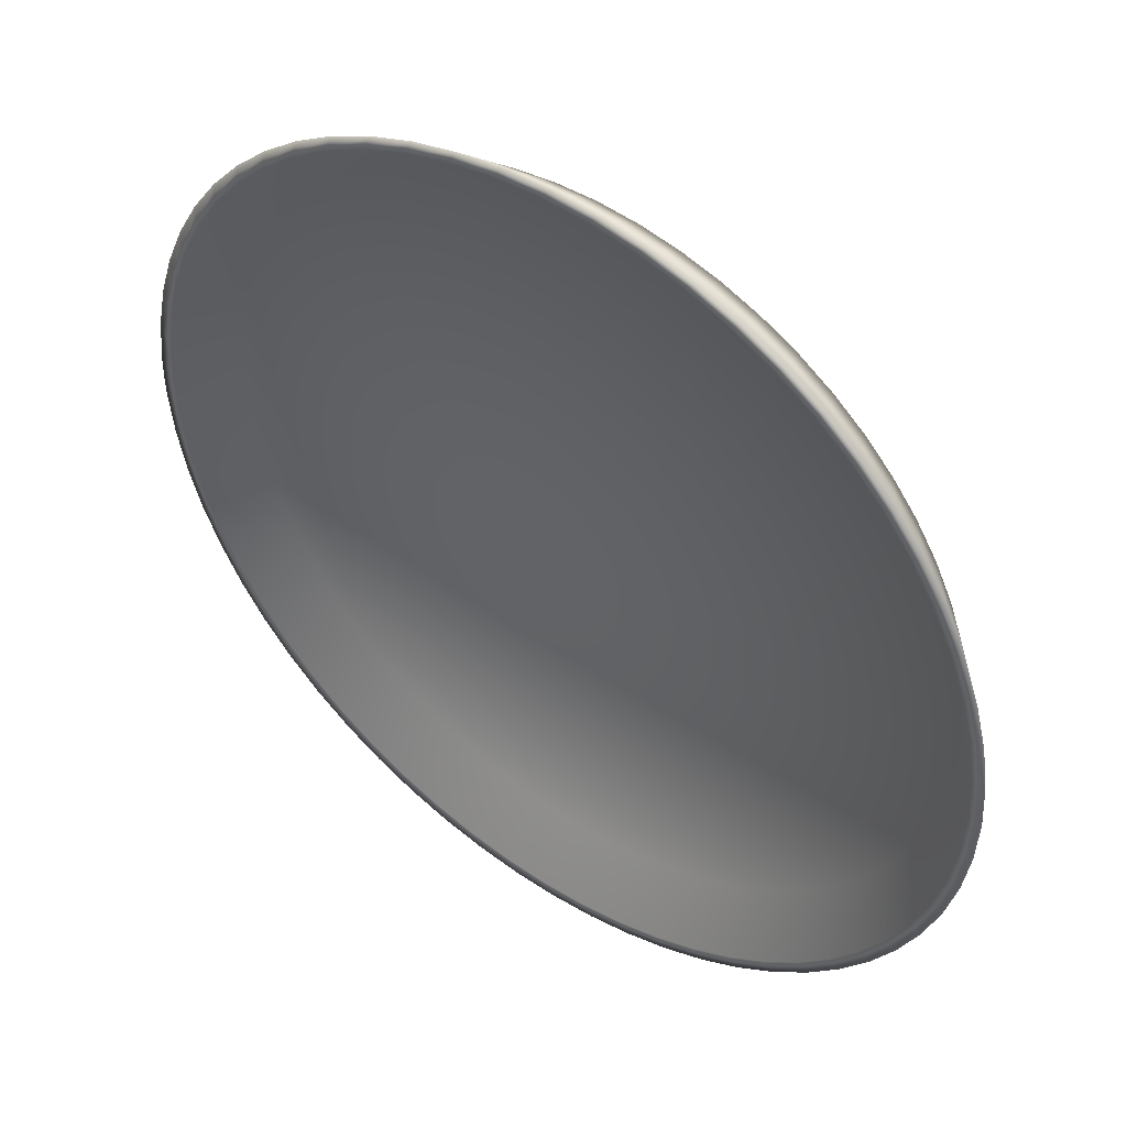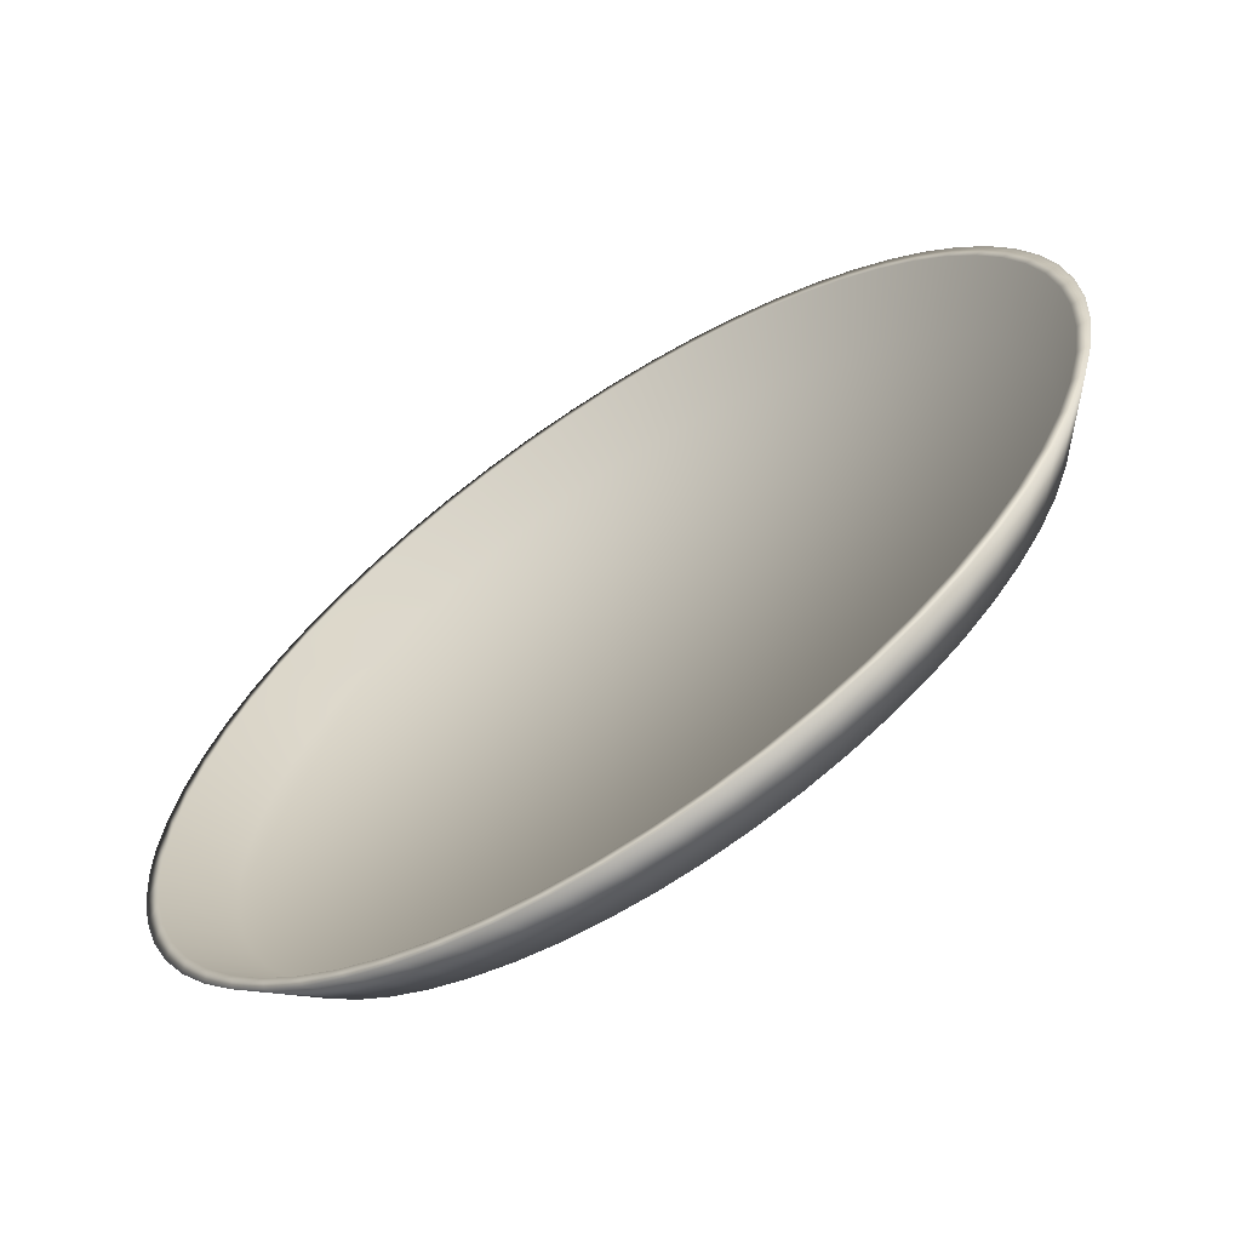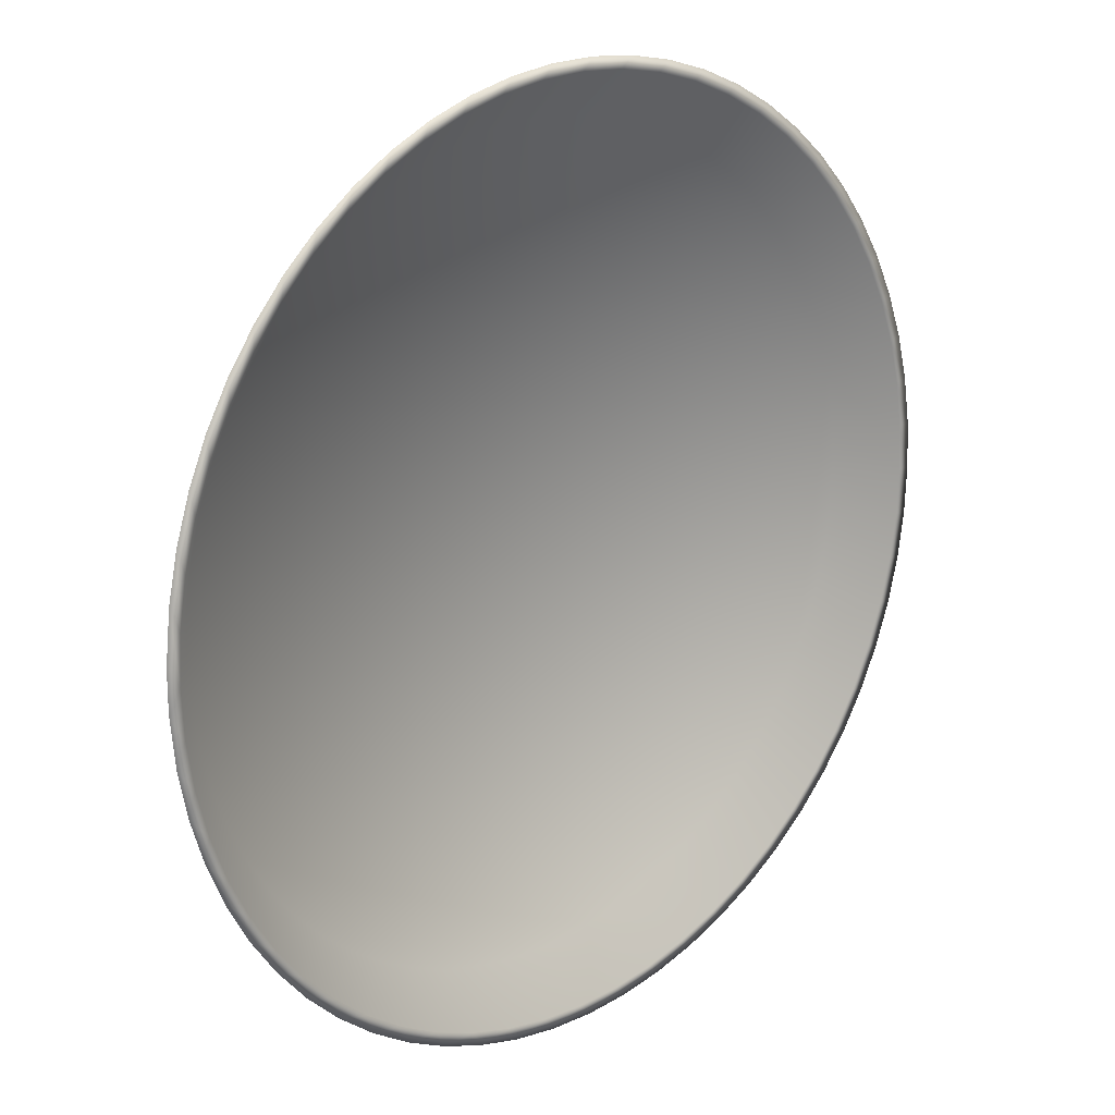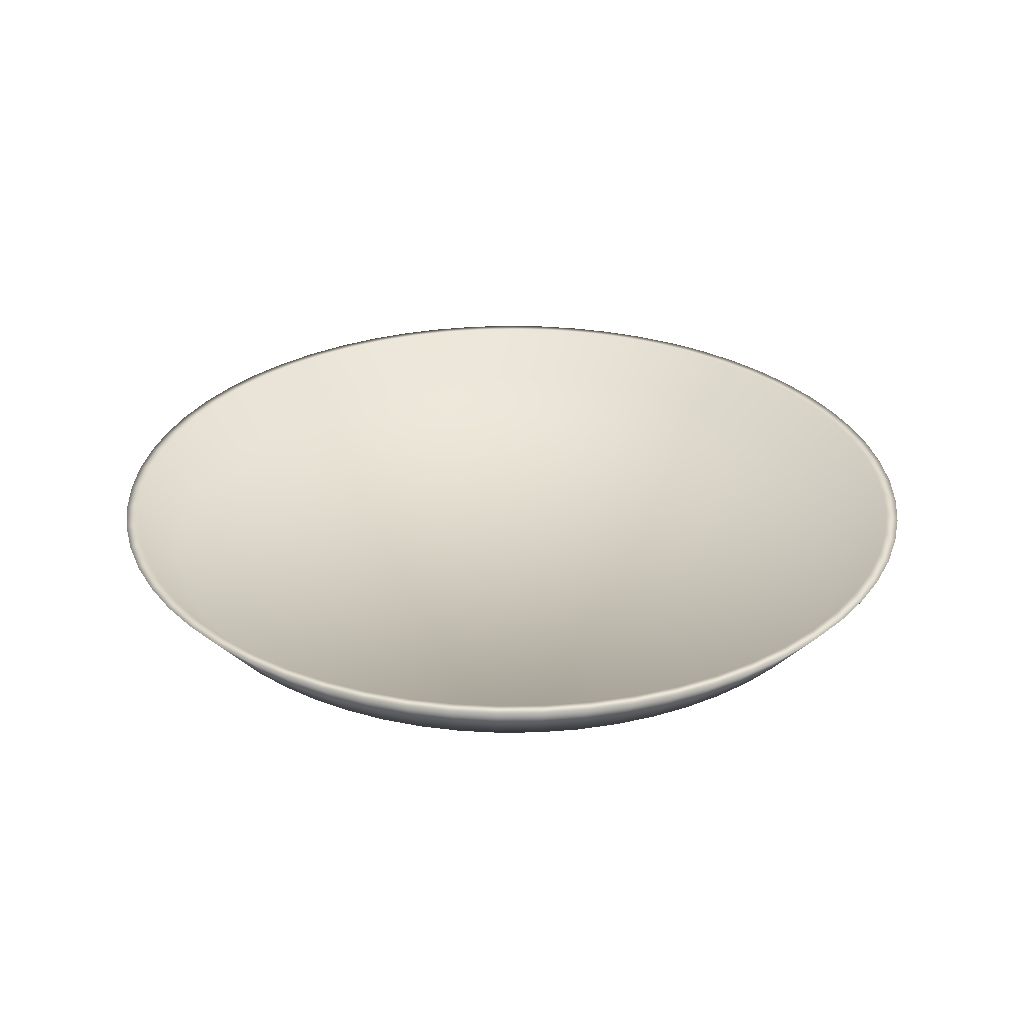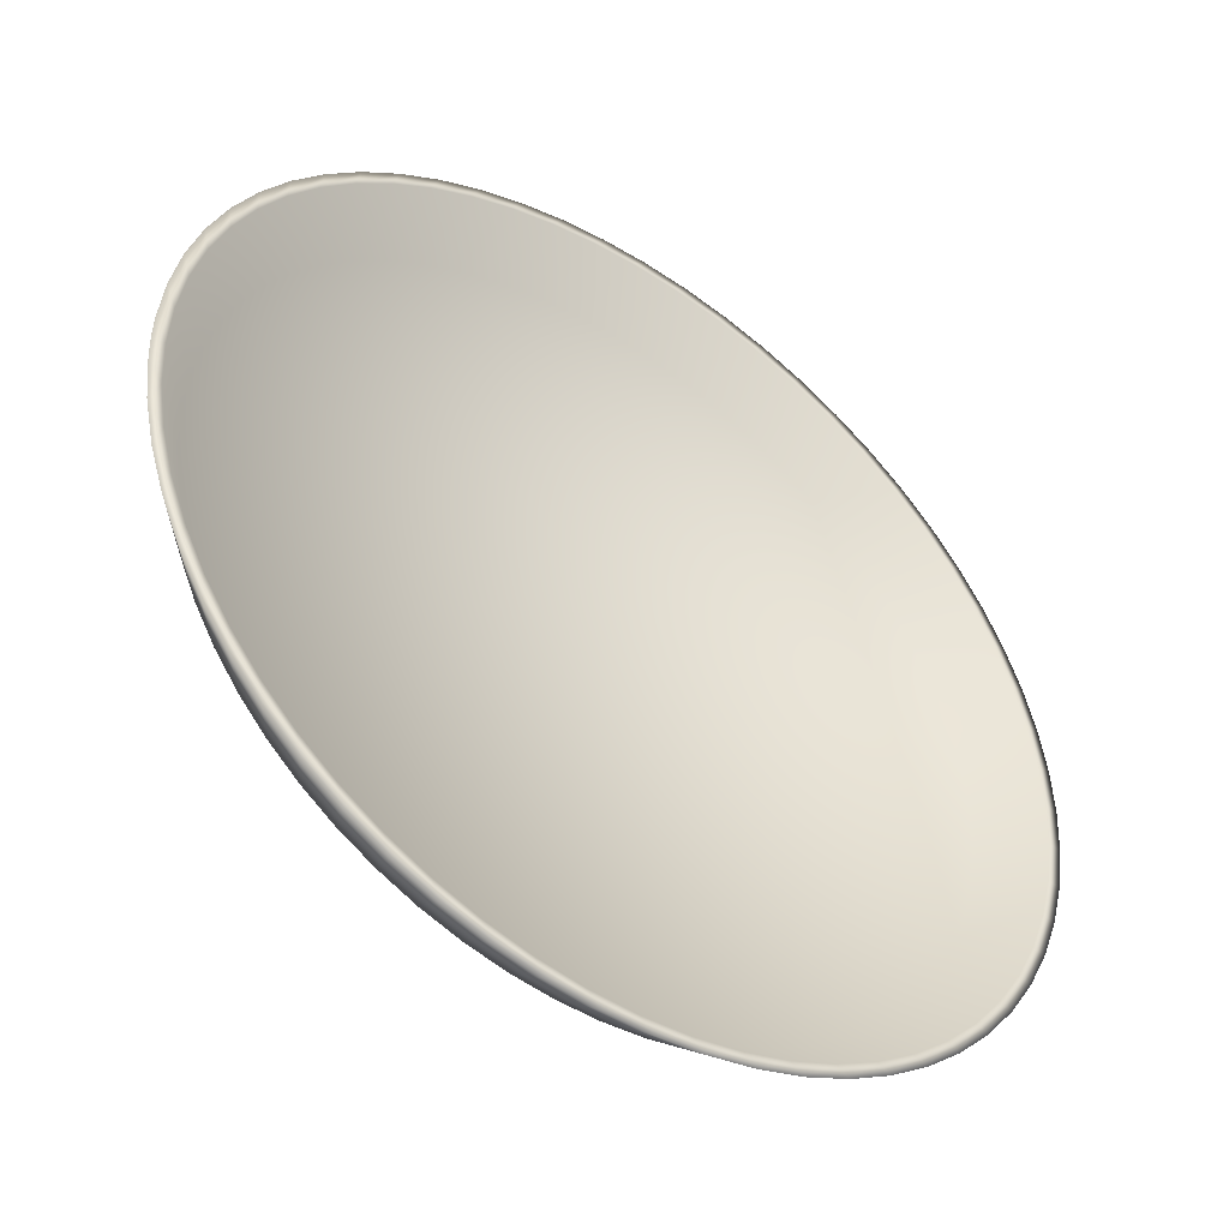
<metadata>
{"format":"obj","ext":"obj","renderer":"f3d","projection":"perspective","resolution":1024,"background":"white","views":[{"elev":46.7,"azim":36.8,"up":"+Y"},{"elev":-64.8,"azim":33.6,"up":"+Y"},{"elev":18.5,"azim":-43.3,"up":"+Y"},{"elev":30.4,"azim":121.5,"up":"+Z"},{"elev":-46.5,"azim":-35.6,"up":"+Y"}]}
</metadata>
<code>
v -12.23 2.599 0.4
v -12.43 1.307 0.4
v 0 0 0.4
v -12.5 0 0.4
v -12.43 -1.307 0.4
v -10.83 6.25 0.4
v -11.42 5.084 0.4
v -11.89 3.863 0.4
v -8.364 9.289 0.4
v -9.289 8.364 0.4
v -10.11 7.347 0.4
v -5.084 11.42 0.4
v -6.25 10.83 0.4
v -7.347 10.11 0.4
v -1.307 12.43 0.4
v -2.599 12.23 0.4
v -3.863 11.89 0.4
v 2.599 12.23 0.4
v 1.307 12.43 0.4
v 0 12.5 0.4
v 6.25 10.83 0.4
v 5.084 11.42 0.4
v 3.863 11.89 0.4
v 9.289 8.364 0.4
v 8.364 9.289 0.4
v 7.347 10.11 0.4
v 11.42 5.084 0.4
v 10.83 6.25 0.4
v 10.11 7.347 0.4
v 12.43 1.307 0.4
v 12.23 2.599 0.4
v 11.89 3.863 0.4
v 12.23 -2.599 0.4
v 12.43 -1.307 0.4
v 12.5 0 0.4
v 10.83 -6.25 0.4
v 11.42 -5.084 0.4
v 11.89 -3.863 0.4
v 8.364 -9.289 0.4
v 9.289 -8.364 0.4
v 10.11 -7.347 0.4
v 5.084 -11.42 0.4
v 6.25 -10.83 0.4
v 7.347 -10.11 0.4
v 1.307 -12.43 0.4
v 2.599 -12.23 0.4
v 3.863 -11.89 0.4
v -2.599 -12.23 0.4
v -1.307 -12.43 0.4
v 0 -12.5 0.4
v -6.25 -10.83 0.4
v -5.084 -11.42 0.4
v -3.863 -11.89 0.4
v -9.289 -8.364 0.4
v -8.364 -9.289 0.4
v -7.347 -10.11 0.4
v -11.42 -5.084 0.4
v -10.83 -6.25 0.4
v -10.11 -7.347 0.4
v -12.23 -2.599 0.4
v -11.89 -3.863 0.4
v -12.56 0 0
v -12.55 0.6467 0
v 0 0 0
v -12.55 -0.6467 0
v -11.75 -4.431 0
v -12.15 -3.199 0
v -12.41 -1.933 0
v -9.851 -7.796 0
v -10.6 -6.742 0
v -11.24 -5.617 0
v -7.013 -10.42 0
v -8.047 -9.646 0
v -8.997 -8.768 0
v -3.511 -12.06 0
v -4.733 -11.64 0
v -5.904 -11.09 0
v 0.3235 -12.56 0
v -0.9695 -12.53 0
v -2.252 -12.36 0
v 4.127 -11.87 0
v 2.885 -12.23 0
v 1.613 -12.46 0
v 7.54 -10.05 0
v 6.467 -10.77 0
v 5.325 -11.38 0
v 10.24 -7.279 0
v 9.436 -8.293 0
v 8.533 -9.219 0
v 11.97 -3.82 0
v 11.51 -5.031 0
v 10.93 -6.188 0
v 12.56 0 0
v 12.5 -1.292 0
v 12.3 -2.57 0
v 11.97 3.82 0
v 12.3 2.57 0
v 12.5 1.292 0
v 10.24 7.279 0
v 10.93 6.188 0
v 11.51 5.031 0
v 7.54 10.05 0
v 8.533 9.219 0
v 9.436 8.293 0
v 4.127 11.87 0
v 5.325 11.38 0
v 6.467 10.77 0
v 0.3235 12.56 0
v 1.613 12.46 0
v 2.885 12.23 0
v -3.511 12.06 0
v -2.252 12.36 0
v -0.9695 12.53 0
v -7.013 10.42 0
v -5.904 11.09 0
v -4.733 11.64 0
v -9.851 7.796 0
v -8.997 8.768 0
v -8.047 9.646 0
v -11.75 4.431 0
v -11.24 5.617 0
v -10.6 6.742 0
v -12.41 1.933 0
v -12.15 3.199 0
v -14.25 0 2
v -14.23 -0.7336 2
v -14.08 -2.193 2
v -13.78 -3.629 2
v -13.33 -5.027 2
v -12.75 -6.371 2
v -12.02 -7.648 2
v -11.17 -8.844 2
v -10.21 -9.946 2
v -9.128 -10.94 2
v -7.955 -11.82 2
v -6.697 -12.58 2
v -5.368 -13.2 2
v -3.983 -13.68 2
v -2.555 -14.02 2
v -1.1 -14.21 2
v 0.3669 -14.25 2
v 1.83 -14.13 2
v 3.273 -13.87 2
v 4.682 -13.46 2
v 6.041 -12.91 2
v 7.336 -12.22 2
v 8.553 -11.4 2
v 9.68 -10.46 2
v 10.7 -9.407 2
v 11.61 -8.257 2
v 12.4 -7.019 2
v 13.06 -5.706 2
v 13.58 -4.334 2
v 13.95 -2.915 2
v 14.17 -1.465 2
v 14.25 0 2
v 14.17 1.465 2
v 13.95 2.915 2
v 13.58 4.334 2
v 13.06 5.706 2
v 12.4 7.019 2
v 11.61 8.257 2
v 10.7 9.407 2
v 9.68 10.46 2
v 8.553 11.4 2
v 7.336 12.22 2
v 6.041 12.91 2
v 4.682 13.46 2
v 3.273 13.87 2
v 1.83 14.13 2
v 0.3669 14.25 2
v -1.1 14.21 2
v -2.555 14.02 2
v -3.983 13.68 2
v -5.368 13.2 2
v -6.697 12.58 2
v -7.955 11.82 2
v -9.128 10.94 2
v -10.21 9.946 2
v -11.17 8.844 2
v -12.02 7.648 2
v -12.75 6.371 2
v -13.33 5.027 2
v -13.78 3.629 2
v -14.08 2.193 2
v -14.23 0.7336 2
v -13.85 0 2
v -13.77 -1.448 2
v -13.55 -2.88 2
v -13.17 -4.28 2
v -12.65 -5.633 2
v -11.99 -6.925 2
v -11.2 -8.141 2
v -10.29 -9.267 2
v -9.267 -10.29 2
v -8.141 -11.2 2
v -6.925 -11.99 2
v -5.633 -12.65 2
v -4.28 -13.17 2
v -2.88 -13.55 2
v -1.448 -13.77 2
v 0 -13.85 2
v 1.448 -13.77 2
v 2.88 -13.55 2
v 4.28 -13.17 2
v 5.633 -12.65 2
v 6.925 -11.99 2
v 8.141 -11.2 2
v 9.267 -10.29 2
v 10.29 -9.267 2
v 11.2 -8.141 2
v 11.99 -6.925 2
v 12.65 -5.633 2
v 13.17 -4.28 2
v 13.55 -2.88 2
v 13.77 -1.448 2
v 13.85 0 2
v 13.77 1.448 2
v 13.55 2.88 2
v 13.17 4.28 2
v 12.65 5.633 2
v 11.99 6.925 2
v 11.2 8.141 2
v 10.29 9.267 2
v 9.267 10.29 2
v 8.141 11.2 2
v 6.925 11.99 2
v 5.633 12.65 2
v 4.28 13.17 2
v 2.88 13.55 2
v 1.448 13.77 2
v 0 13.85 2
v -1.448 13.77 2
v -2.88 13.55 2
v -4.28 13.17 2
v -5.633 12.65 2
v -6.925 11.99 2
v -8.141 11.2 2
v -9.267 10.29 2
v -10.29 9.267 2
v -11.2 8.141 2
v -11.99 6.925 2
v -12.65 5.633 2
v -13.17 4.28 2
v -13.55 2.88 2
v -13.77 1.448 2
f 1 2 3
f 3 2 4
f 3 4 5
f 6 7 3
f 3 7 8
f 3 8 1
f 9 10 3
f 3 10 11
f 3 11 6
f 12 13 3
f 3 13 14
f 3 14 9
f 15 16 3
f 3 16 17
f 3 17 12
f 18 19 3
f 3 19 20
f 3 20 15
f 21 22 3
f 3 22 23
f 3 23 18
f 24 25 3
f 3 25 26
f 3 26 21
f 27 28 3
f 3 28 29
f 3 29 24
f 30 31 3
f 3 31 32
f 3 32 27
f 33 34 3
f 3 34 35
f 3 35 30
f 36 37 3
f 3 37 38
f 3 38 33
f 39 40 3
f 3 40 41
f 3 41 36
f 42 43 3
f 3 43 44
f 3 44 39
f 45 46 3
f 3 46 47
f 3 47 42
f 48 49 3
f 3 49 50
f 3 50 45
f 51 52 3
f 3 52 53
f 3 53 48
f 54 55 3
f 3 55 56
f 3 56 51
f 57 58 3
f 3 58 59
f 3 59 54
f 5 60 3
f 3 60 61
f 3 61 57
f 62 63 64
f 62 64 65
f 66 67 64
f 64 67 68
f 64 68 65
f 69 70 64
f 64 70 71
f 64 71 66
f 72 73 64
f 64 73 74
f 64 74 69
f 75 76 64
f 64 76 77
f 64 77 72
f 78 79 64
f 64 79 80
f 64 80 75
f 81 82 64
f 64 82 83
f 64 83 78
f 84 85 64
f 64 85 86
f 64 86 81
f 87 88 64
f 64 88 89
f 64 89 84
f 90 91 64
f 64 91 92
f 64 92 87
f 93 94 64
f 64 94 95
f 64 95 90
f 96 97 64
f 64 97 98
f 64 98 93
f 99 100 64
f 64 100 101
f 64 101 96
f 102 103 64
f 64 103 104
f 64 104 99
f 105 106 64
f 64 106 107
f 64 107 102
f 108 109 64
f 64 109 110
f 64 110 105
f 111 112 64
f 64 112 113
f 64 113 108
f 114 115 64
f 64 115 116
f 64 116 111
f 117 118 64
f 64 118 119
f 64 119 114
f 120 121 64
f 64 121 122
f 64 122 117
f 63 123 64
f 64 123 124
f 64 124 120
f 63 62 125
f 125 62 126
f 62 65 126
f 126 65 68
f 126 68 127
f 127 68 67
f 127 67 128
f 128 67 66
f 128 66 129
f 129 66 71
f 129 71 130
f 130 71 70
f 130 70 131
f 131 70 69
f 131 69 132
f 132 69 74
f 132 74 133
f 133 74 73
f 133 73 134
f 134 73 72
f 134 72 135
f 135 72 77
f 135 77 136
f 136 77 76
f 136 76 137
f 137 76 75
f 137 75 138
f 138 75 80
f 138 80 139
f 139 80 79
f 139 79 140
f 140 79 78
f 140 78 141
f 141 78 83
f 141 83 142
f 142 83 82
f 142 82 143
f 143 82 81
f 143 81 144
f 144 81 86
f 144 86 145
f 145 86 85
f 145 85 146
f 146 85 84
f 146 84 147
f 147 84 89
f 147 89 148
f 148 89 88
f 148 88 149
f 149 88 87
f 149 87 150
f 150 87 92
f 150 92 151
f 151 92 91
f 151 91 152
f 152 91 90
f 152 90 153
f 153 90 95
f 153 95 154
f 154 95 94
f 154 94 155
f 155 94 93
f 155 93 156
f 156 93 98
f 156 98 157
f 157 98 97
f 157 97 158
f 158 97 96
f 158 96 159
f 159 96 101
f 159 101 160
f 160 101 100
f 160 100 161
f 161 100 99
f 161 99 162
f 162 99 104
f 162 104 163
f 163 104 103
f 163 103 164
f 164 103 102
f 164 102 165
f 165 102 107
f 165 107 166
f 166 107 106
f 166 106 167
f 167 106 105
f 167 105 168
f 168 105 110
f 168 110 169
f 169 110 109
f 169 109 170
f 170 109 108
f 170 108 171
f 171 108 113
f 171 113 172
f 172 113 112
f 172 112 173
f 173 112 111
f 173 111 174
f 174 111 116
f 174 116 175
f 175 116 115
f 175 115 176
f 176 115 114
f 176 114 177
f 177 114 119
f 177 119 178
f 178 119 118
f 178 118 179
f 179 118 117
f 179 117 180
f 180 117 122
f 180 122 181
f 181 122 121
f 181 121 182
f 182 121 120
f 182 120 183
f 183 120 124
f 183 124 184
f 184 124 123
f 184 123 185
f 185 123 63
f 185 63 186
f 186 63 125
f 186 125 187
f 187 125 126
f 187 126 188
f 188 126 127
f 188 127 189
f 189 127 128
f 189 128 190
f 190 128 129
f 190 129 191
f 191 129 130
f 191 130 192
f 192 130 131
f 192 131 193
f 193 131 132
f 193 132 194
f 194 132 133
f 194 133 195
f 195 133 134
f 195 134 196
f 196 134 135
f 196 135 197
f 197 135 136
f 197 136 198
f 198 136 137
f 198 137 199
f 199 137 138
f 199 138 200
f 200 138 139
f 200 139 201
f 201 139 140
f 201 140 202
f 202 140 141
f 202 141 203
f 203 141 142
f 203 142 204
f 204 142 143
f 204 143 205
f 205 143 144
f 205 144 206
f 206 144 145
f 206 145 207
f 207 145 146
f 207 146 208
f 208 146 147
f 208 147 209
f 209 147 148
f 209 148 210
f 210 148 149
f 210 149 211
f 211 149 150
f 211 150 212
f 212 150 151
f 212 151 213
f 213 151 152
f 213 152 214
f 214 152 153
f 214 153 215
f 215 153 154
f 215 154 216
f 216 154 155
f 216 155 217
f 217 155 156
f 217 156 218
f 218 156 157
f 218 157 219
f 219 157 158
f 219 158 220
f 220 158 159
f 220 159 221
f 221 159 160
f 221 160 222
f 222 160 161
f 222 161 223
f 223 161 162
f 223 162 224
f 224 162 163
f 224 163 225
f 225 163 164
f 225 164 226
f 226 164 165
f 226 165 227
f 227 165 166
f 227 166 228
f 228 166 167
f 228 167 229
f 229 167 168
f 229 168 230
f 230 168 169
f 230 169 231
f 231 169 170
f 231 170 232
f 232 170 171
f 232 171 233
f 233 171 172
f 233 172 234
f 234 172 173
f 234 173 235
f 235 173 174
f 235 174 236
f 236 174 175
f 236 175 237
f 237 175 176
f 237 176 238
f 238 176 177
f 238 177 239
f 239 177 178
f 239 178 240
f 240 178 179
f 240 179 241
f 241 179 180
f 241 180 242
f 242 180 181
f 242 181 243
f 243 181 182
f 243 182 244
f 244 182 183
f 244 183 245
f 245 183 184
f 245 184 246
f 246 184 185
f 246 185 187
f 187 185 186
f 30 218 31
f 31 218 219
f 31 219 32
f 32 219 220
f 32 220 27
f 27 220 221
f 27 221 28
f 28 221 222
f 28 222 29
f 29 222 223
f 29 223 24
f 24 223 224
f 24 224 25
f 25 224 225
f 25 225 26
f 26 225 226
f 26 226 21
f 21 226 227
f 21 227 22
f 22 227 228
f 22 228 23
f 23 228 229
f 23 229 18
f 18 229 230
f 18 230 19
f 19 230 231
f 19 231 20
f 20 231 232
f 20 232 15
f 15 232 233
f 15 233 16
f 16 233 234
f 16 234 17
f 17 234 235
f 17 235 12
f 12 235 236
f 12 236 13
f 13 236 237
f 13 237 14
f 14 237 238
f 14 238 9
f 9 238 239
f 9 239 10
f 10 239 240
f 10 240 11
f 11 240 241
f 11 241 6
f 6 241 242
f 6 242 7
f 7 242 243
f 7 243 8
f 8 243 244
f 8 244 1
f 1 244 245
f 1 245 2
f 2 245 246
f 2 246 4
f 4 246 187
f 4 187 5
f 5 187 188
f 5 188 60
f 60 188 189
f 60 189 61
f 61 189 190
f 61 190 57
f 57 190 191
f 57 191 58
f 58 191 192
f 58 192 59
f 59 192 193
f 59 193 54
f 54 193 194
f 54 194 55
f 55 194 195
f 55 195 56
f 56 195 196
f 56 196 51
f 51 196 197
f 51 197 52
f 52 197 198
f 52 198 53
f 53 198 199
f 53 199 48
f 48 199 200
f 48 200 49
f 49 200 201
f 49 201 50
f 50 201 202
f 50 202 45
f 45 202 203
f 45 203 46
f 46 203 204
f 46 204 47
f 47 204 205
f 47 205 42
f 42 205 206
f 42 206 43
f 43 206 207
f 43 207 44
f 44 207 208
f 44 208 39
f 39 208 209
f 39 209 40
f 40 209 210
f 40 210 41
f 41 210 211
f 41 211 36
f 36 211 212
f 36 212 37
f 37 212 213
f 37 213 38
f 38 213 214
f 38 214 33
f 33 214 215
f 33 215 34
f 34 215 216
f 34 216 35
f 35 216 217
f 35 217 30
f 30 217 218

</code>
